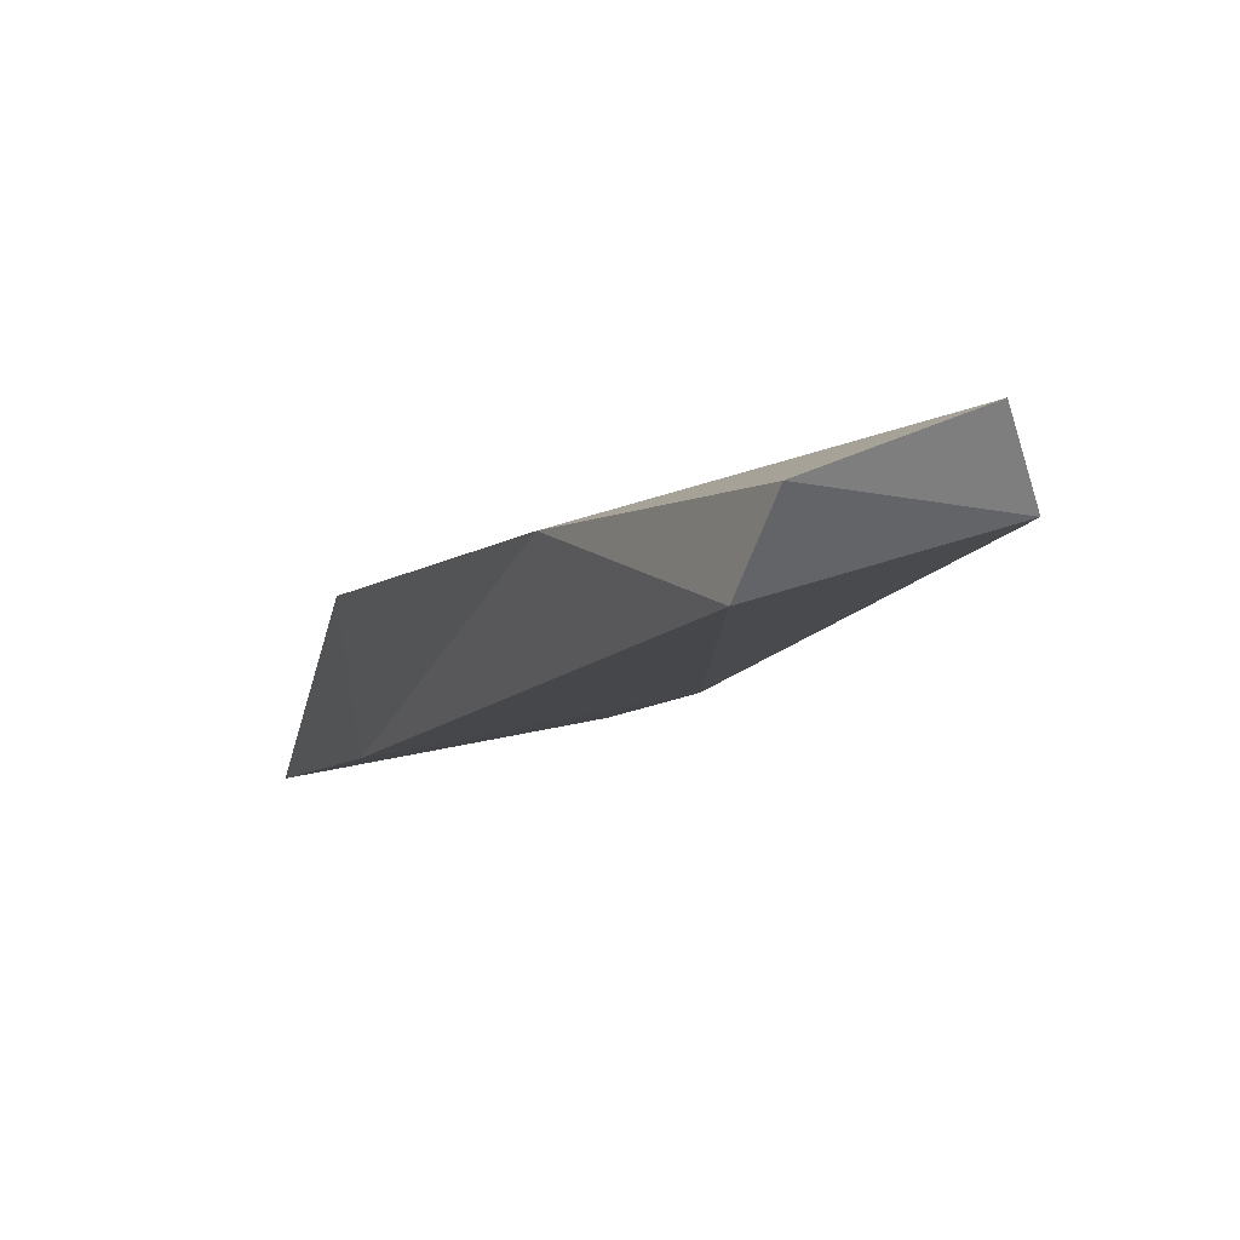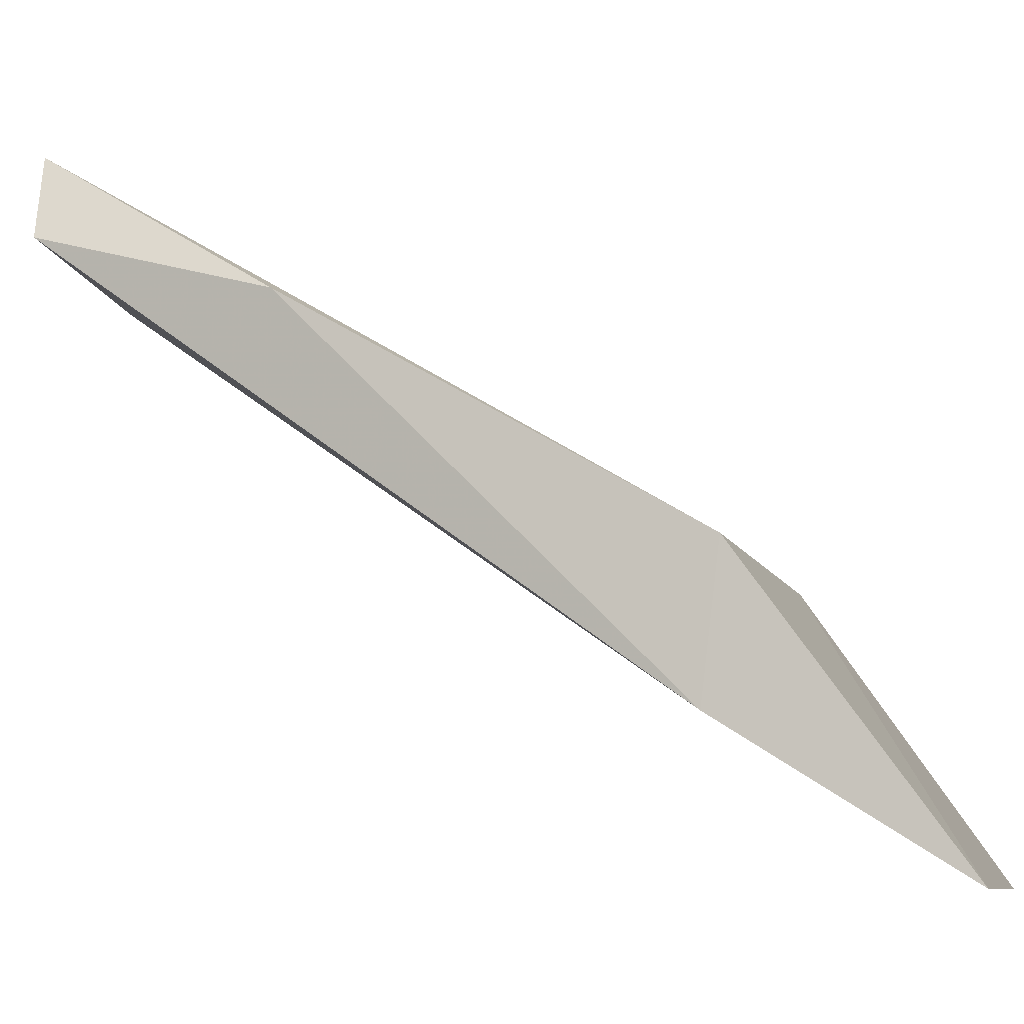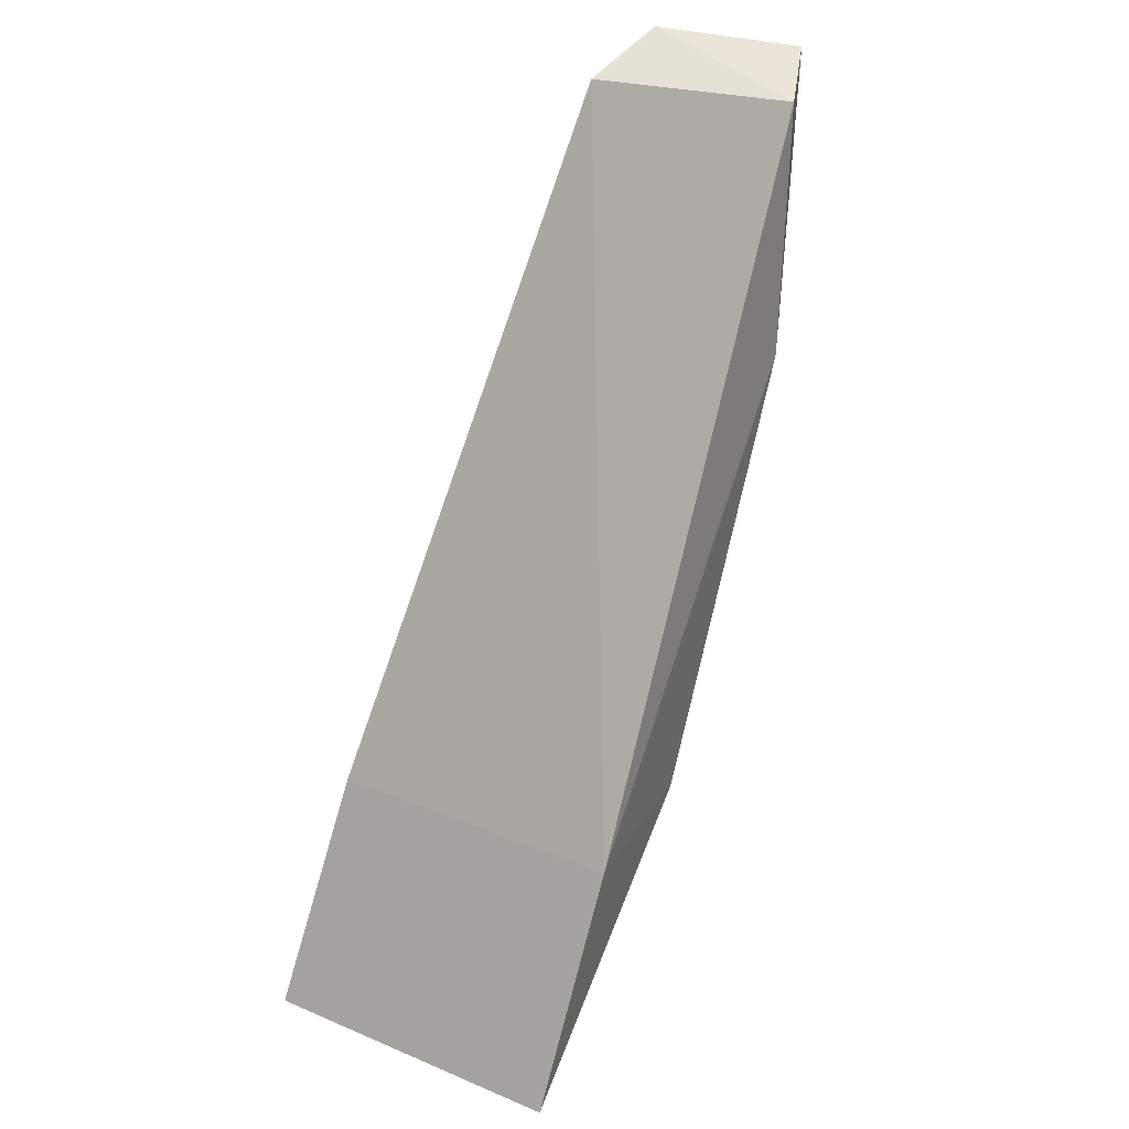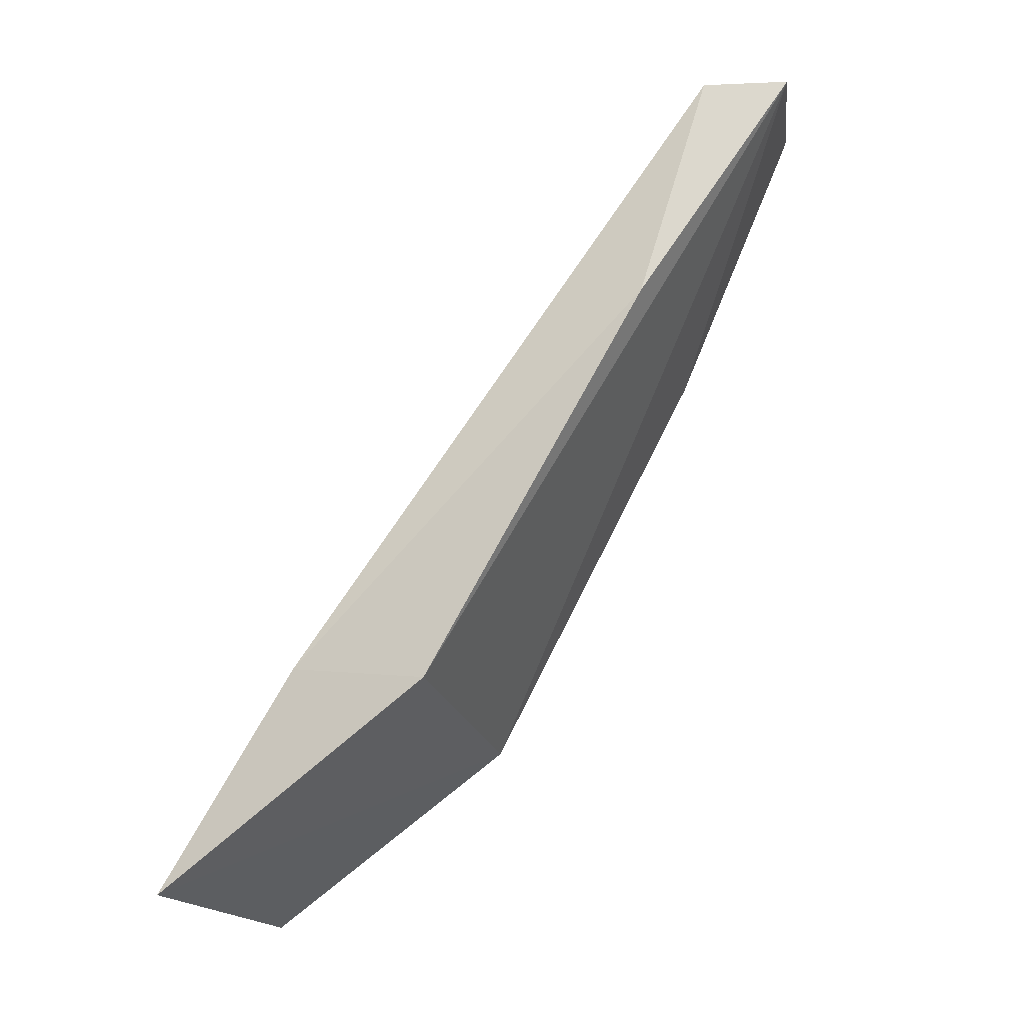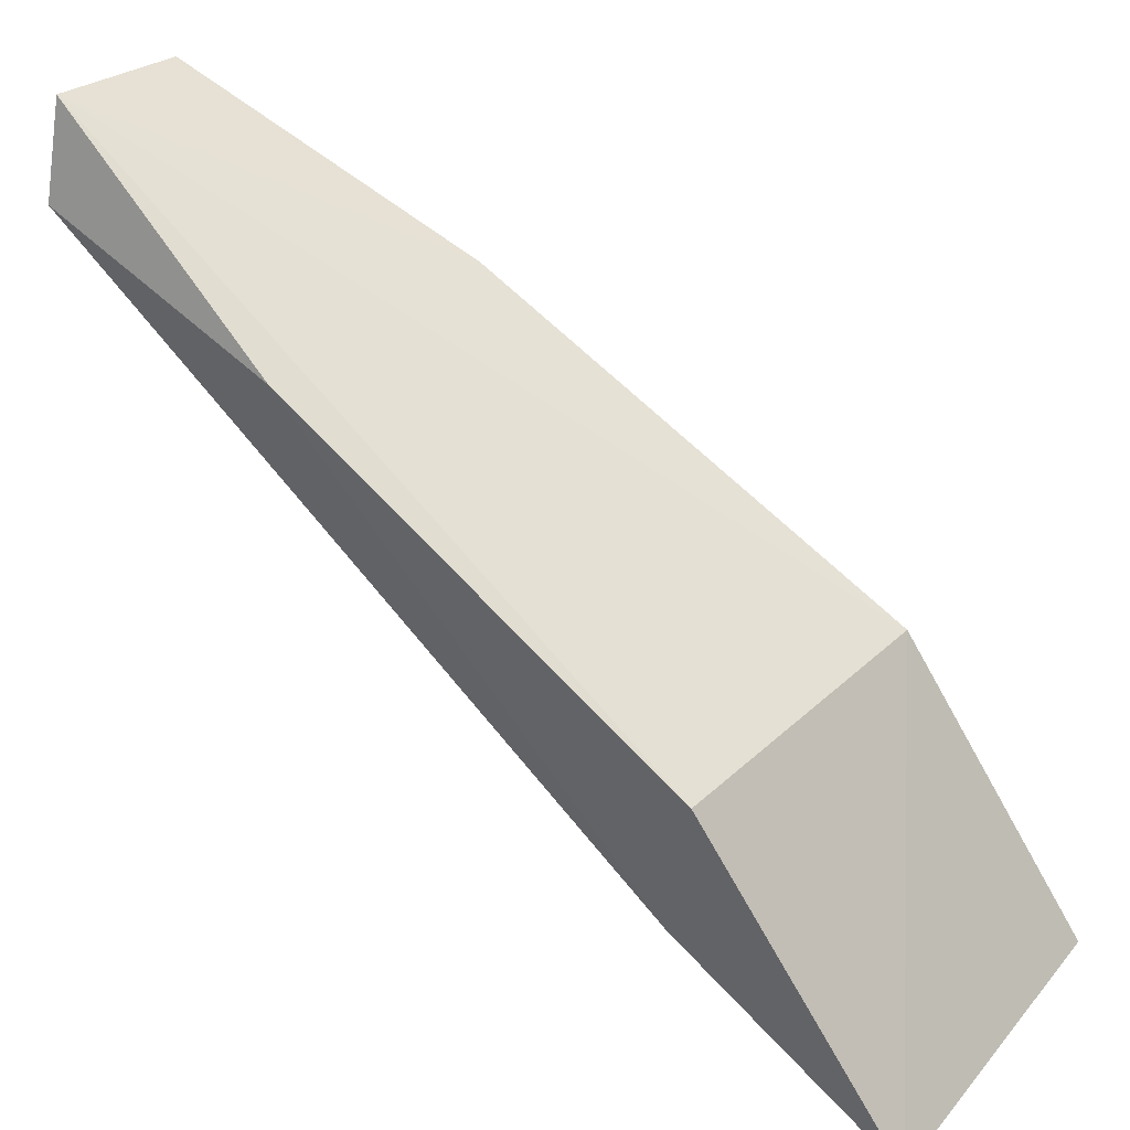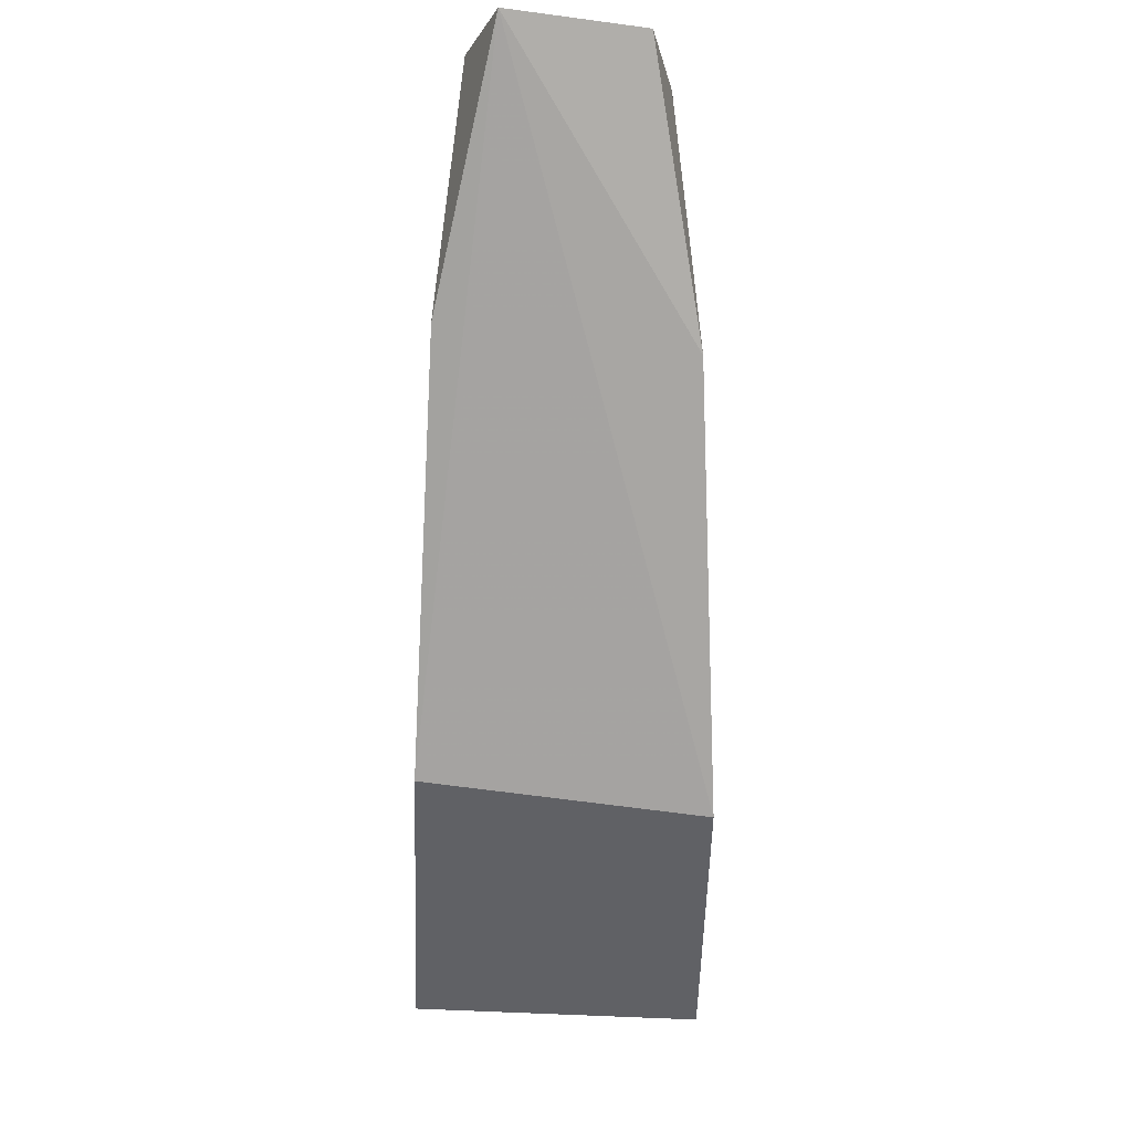
<metadata>
{"format":"obj","ext":"obj","renderer":"f3d","projection":"perspective","resolution":1024,"background":"white","views":[{"elev":27.2,"azim":158.4,"up":"+Z"},{"elev":-7.8,"azim":-76.9,"up":"+Z"},{"elev":44.1,"azim":-151.2,"up":"+Y"},{"elev":-16.0,"azim":-71.0,"up":"+Y"},{"elev":39.4,"azim":-57.2,"up":"+Z"},{"elev":-13.7,"azim":-1.8,"up":"+Y"}]}
</metadata>
<code>
v 0.02283 0.4562 0.01389
v 0.02244 0.4669 0.02053
v 0.02265 0.4653 0.02692
v 0.01204 0.4975 0.04624
v 0.008075 0.4567 0.01415
v 0.01991 0.4965 0.0407
v 0.008324 0.4668 0.02798
v 0.0214 0.4847 0.03812
v 0.01057 0.4973 0.04221
v 0.008332 0.4676 0.021
v 0.01878 0.4974 0.04478
v 0.009141 0.4858 0.03904
f 1 2 3
f 5 2 1
f 5 1 3
f 7 5 3
f 7 3 4
f 8 3 2
f 8 2 6
f 8 4 3
f 10 6 2
f 10 2 5
f 10 9 6
f 10 5 7
f 11 8 6
f 11 4 8
f 11 9 4
f 11 6 9
f 12 7 4
f 12 4 9
f 12 10 7
f 12 9 10

</code>
